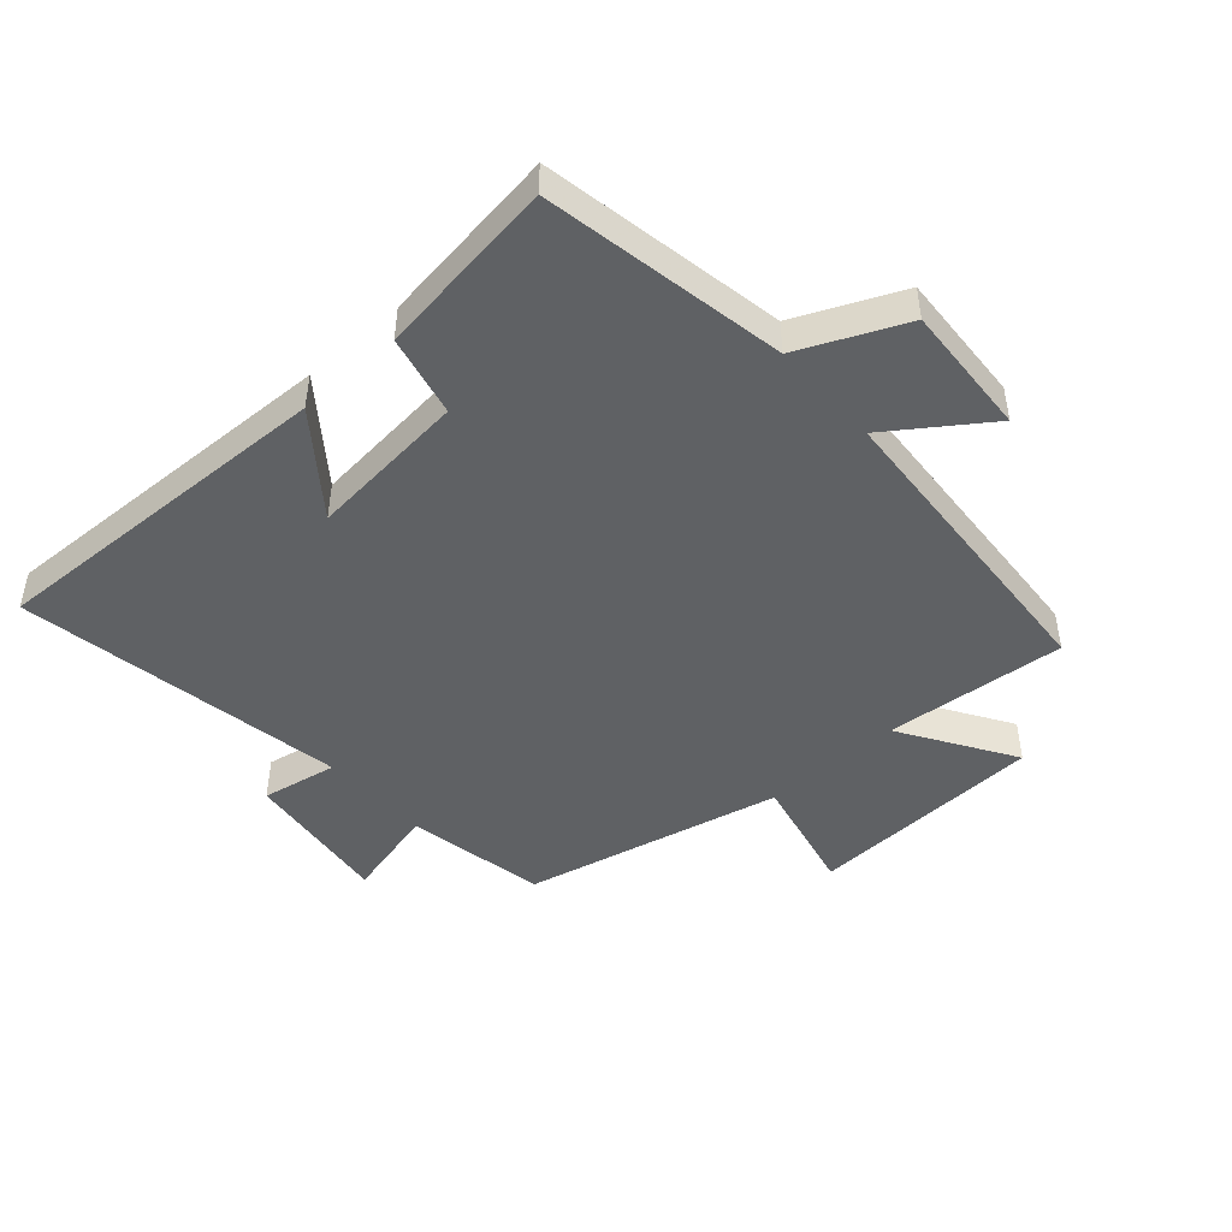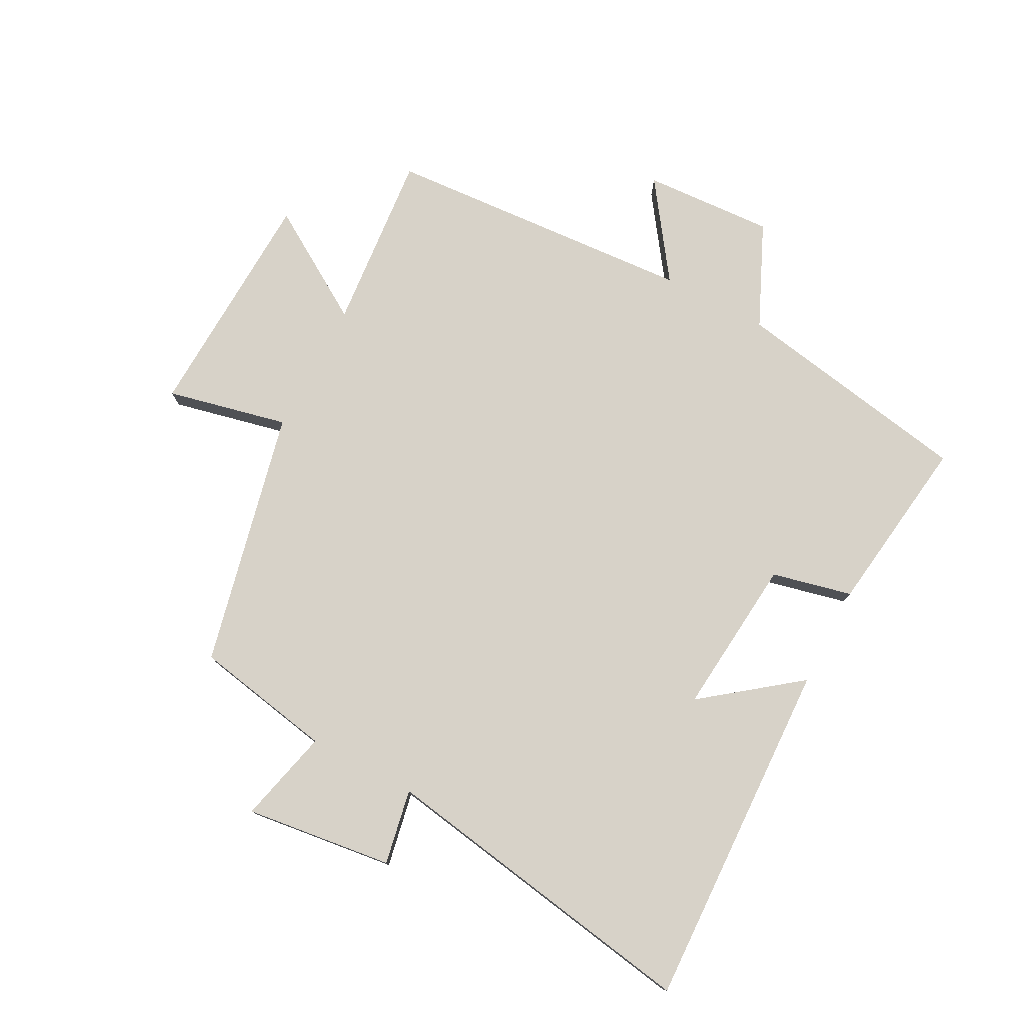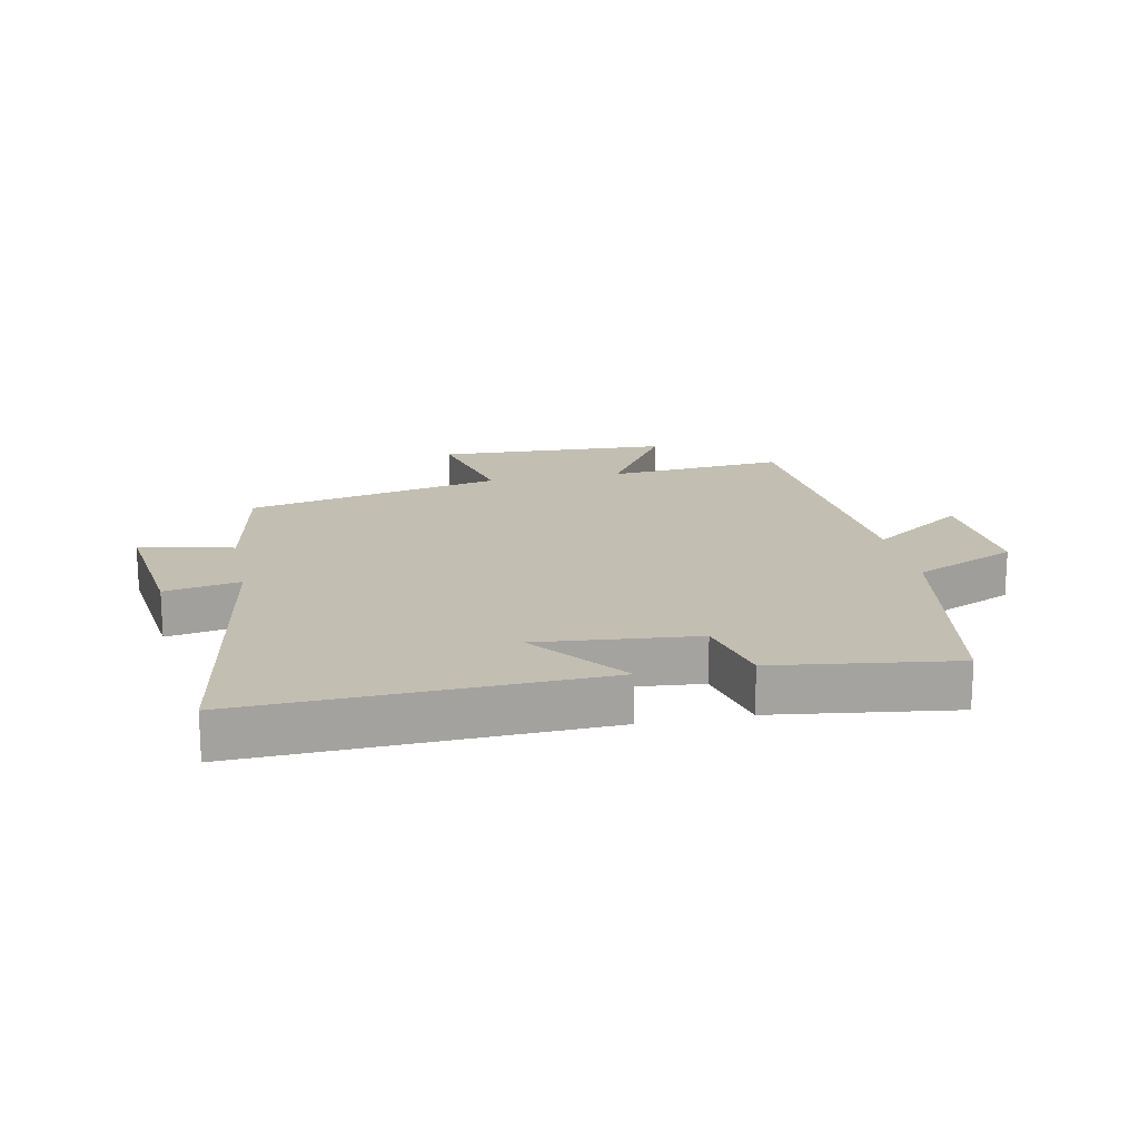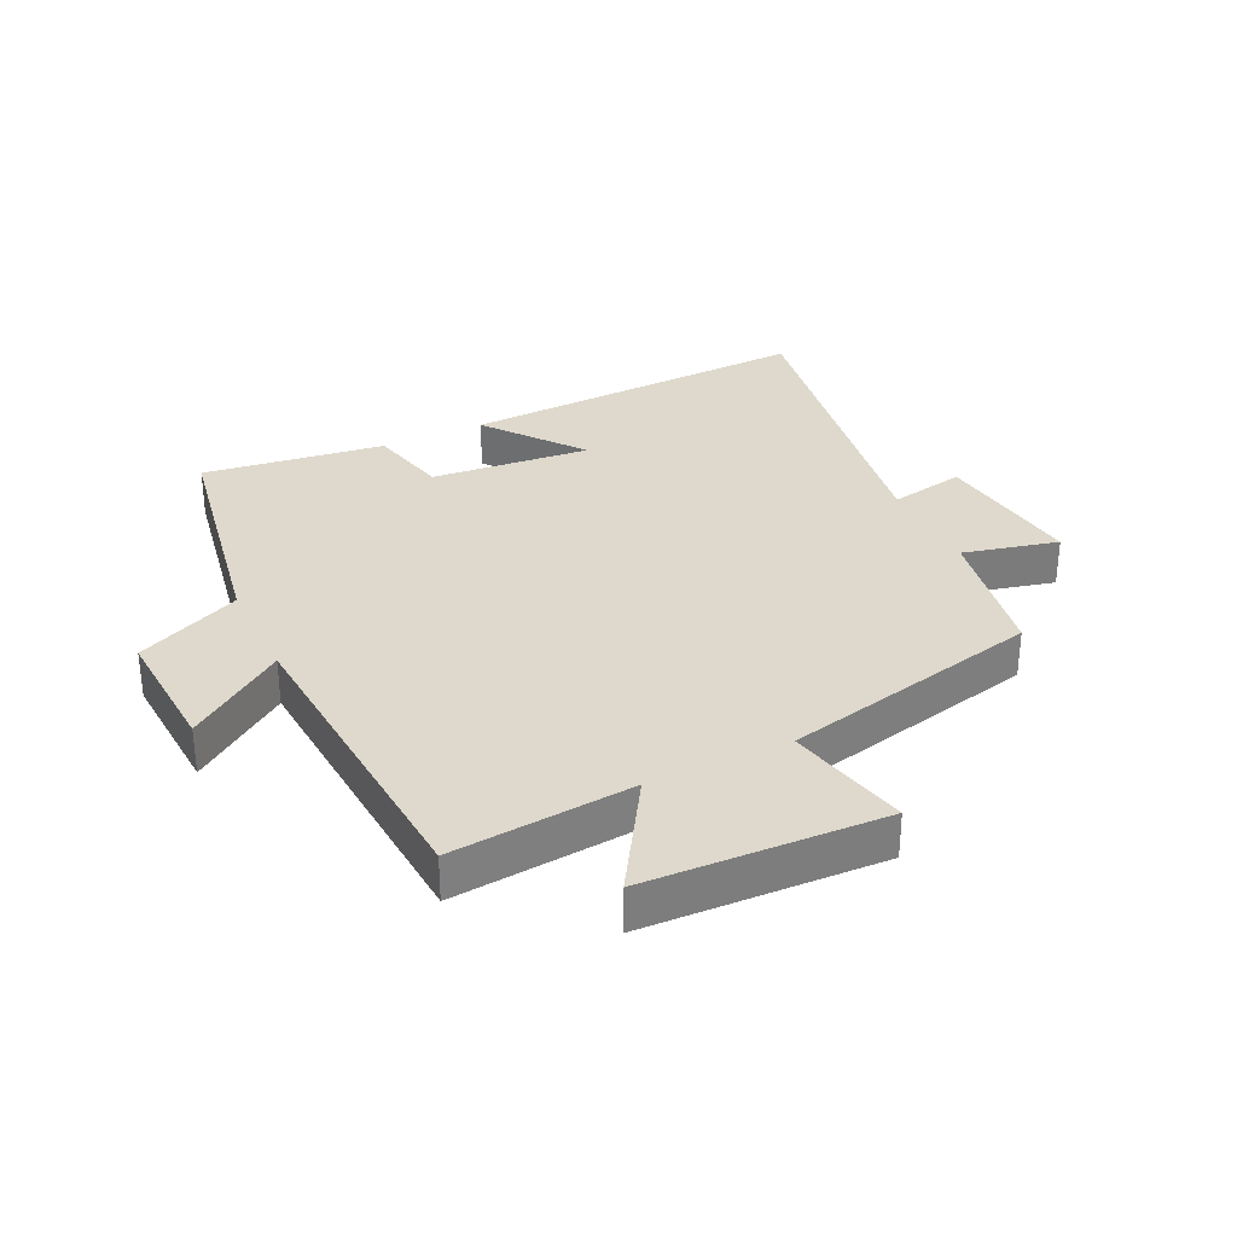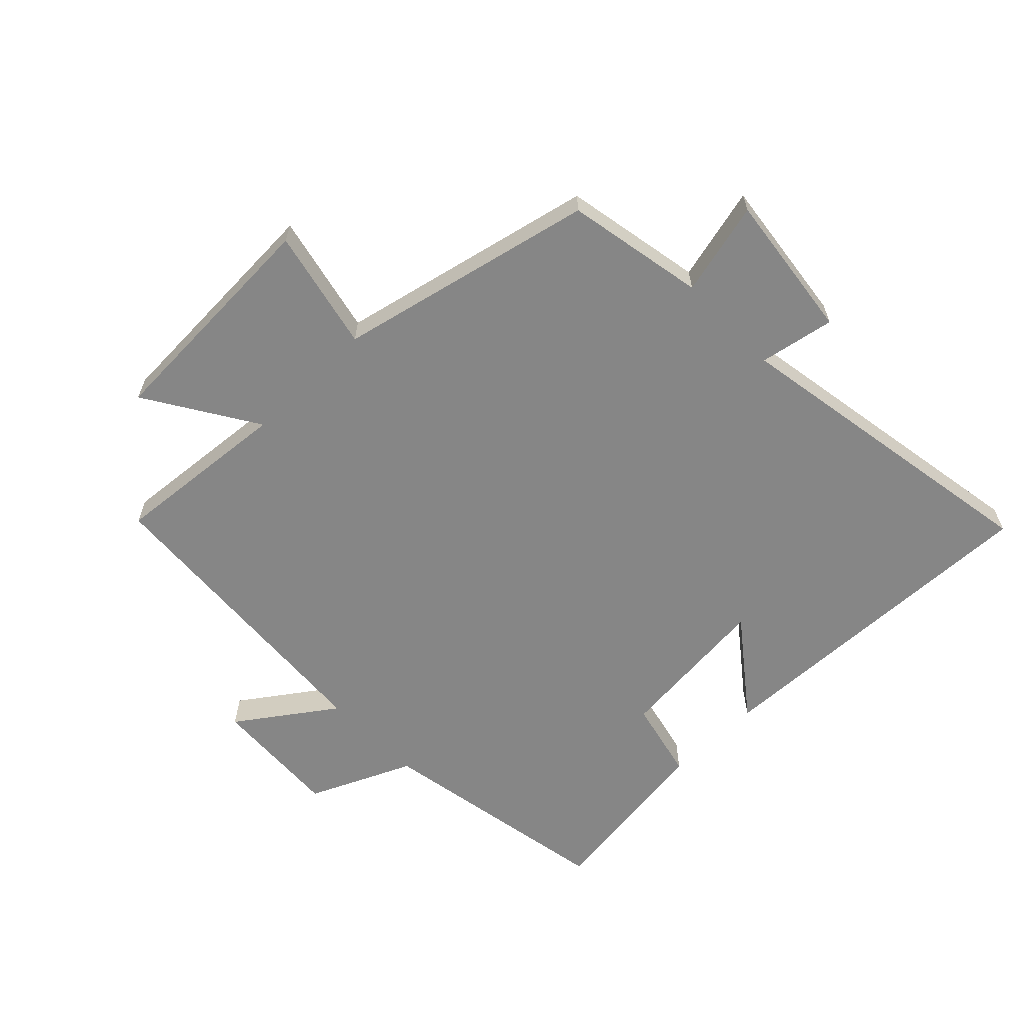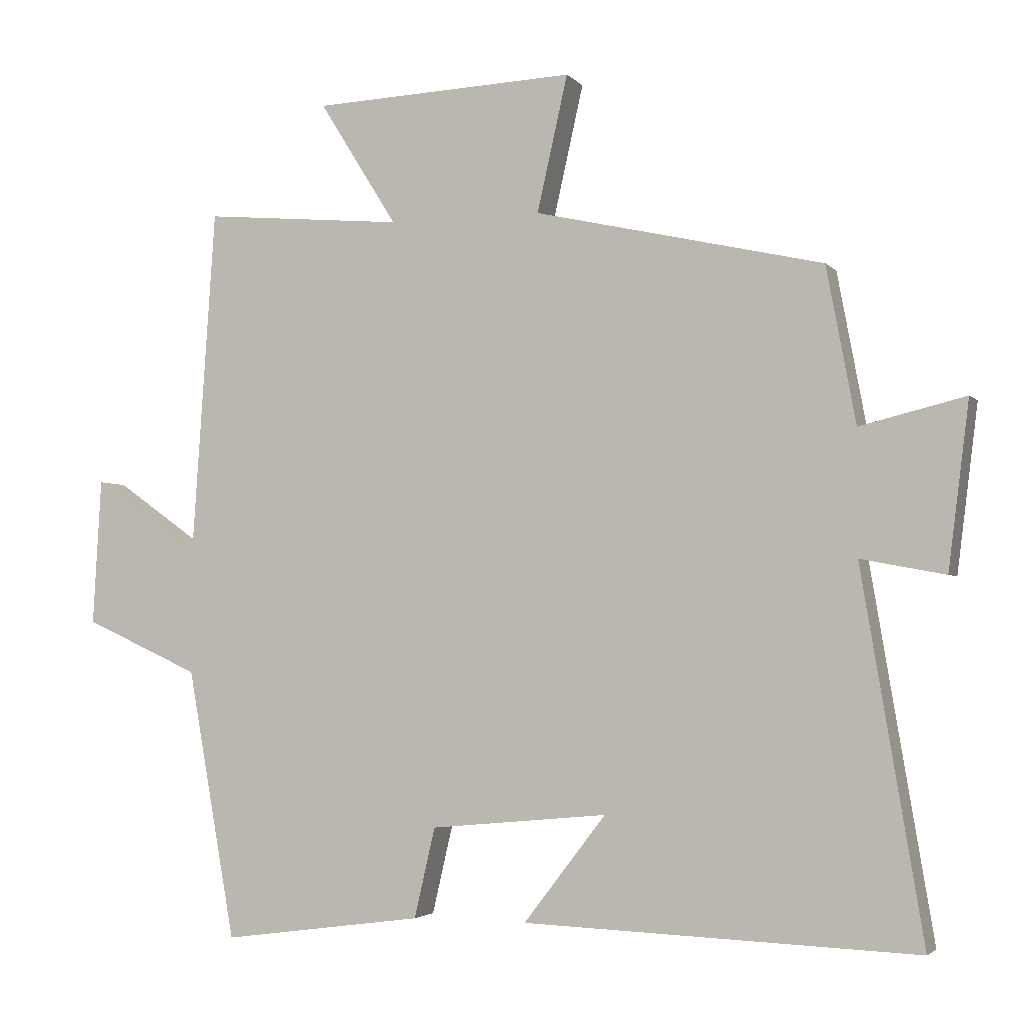
<metadata>
{"format":"obj","ext":"obj","renderer":"f3d","projection":"perspective","resolution":1024,"background":"white","views":[{"elev":-46.4,"azim":-138.3,"up":"+Y"},{"elev":77.3,"azim":117.8,"up":"+Y"},{"elev":17.3,"azim":168.5,"up":"+Y"},{"elev":31.9,"azim":-25.7,"up":"+Y"},{"elev":-62.2,"azim":44.2,"up":"+Y"},{"elev":-3.1,"azim":20.0,"up":"+Z"}]}
</metadata>
<code>
v -0.466 0.07 0.526
v -0.178 0.07 0.5
v -0.29 0.07 0.679
v 0.088 0.07 0.695
v 0.044 0.07 0.5
v 0.458 0.07 0.406
v 0.5 0.07 0.182
v 0.651 0.07 0.219
v 0.621 0.07 -0.019
v 0.5 0.07 0.004
v 0.588 0.07 -0.521
v 0.024 0.07 -0.5
v 0.142 0.07 -0.347
v -0.112 0.07 -0.371
v -0.142 0.07 -0.5
v -0.431 0.07 -0.539
v -0.5 0.07 -0.152
v -0.666 0.07 -0.077
v -0.654 0.07 0.133
v -0.5 0.07 0.024
v -0.466 0 0.526
v -0.178 0 0.5
v -0.29 0 0.679
v 0.088 0 0.695
v 0.044 0 0.5
v 0.458 0 0.406
v 0.5 0 0.182
v 0.651 0 0.219
v 0.621 0 -0.019
v 0.5 0 0.004
v 0.588 0 -0.521
v 0.024 0 -0.5
v 0.142 0 -0.347
v -0.112 0 -0.371
v -0.142 0 -0.5
v -0.431 0 -0.539
v -0.5 0 -0.152
v -0.666 0 -0.077
v -0.654 0 0.133
v -0.5 0 0.024
f 17 18 19 20
f 17 20 1 2
f 14 15 16 17
f 13 14 17 2
f 10 11 12 13
f 10 13 2
f 7 8 9 10
f 5 6 7 10
f 5 10 2 3
f 3 4 5
f 40 39 38 37
f 22 21 40 37
f 37 36 35 34
f 22 37 34 33
f 33 32 31 30
f 22 33 30
f 30 29 28 27
f 30 27 26 25
f 23 22 30 25
f 25 24 23
f 1 21 22 2
f 2 22 23 3
f 3 23 24 4
f 4 24 25 5
f 5 25 26 6
f 6 26 27 7
f 7 27 28 8
f 8 28 29 9
f 9 29 30 10
f 10 30 31 11
f 11 31 32 12
f 12 32 33 13
f 13 33 34 14
f 14 34 35 15
f 15 35 36 16
f 16 36 37 17
f 17 37 38 18
f 18 38 39 19
f 19 39 40 20
f 20 40 21 1

</code>
